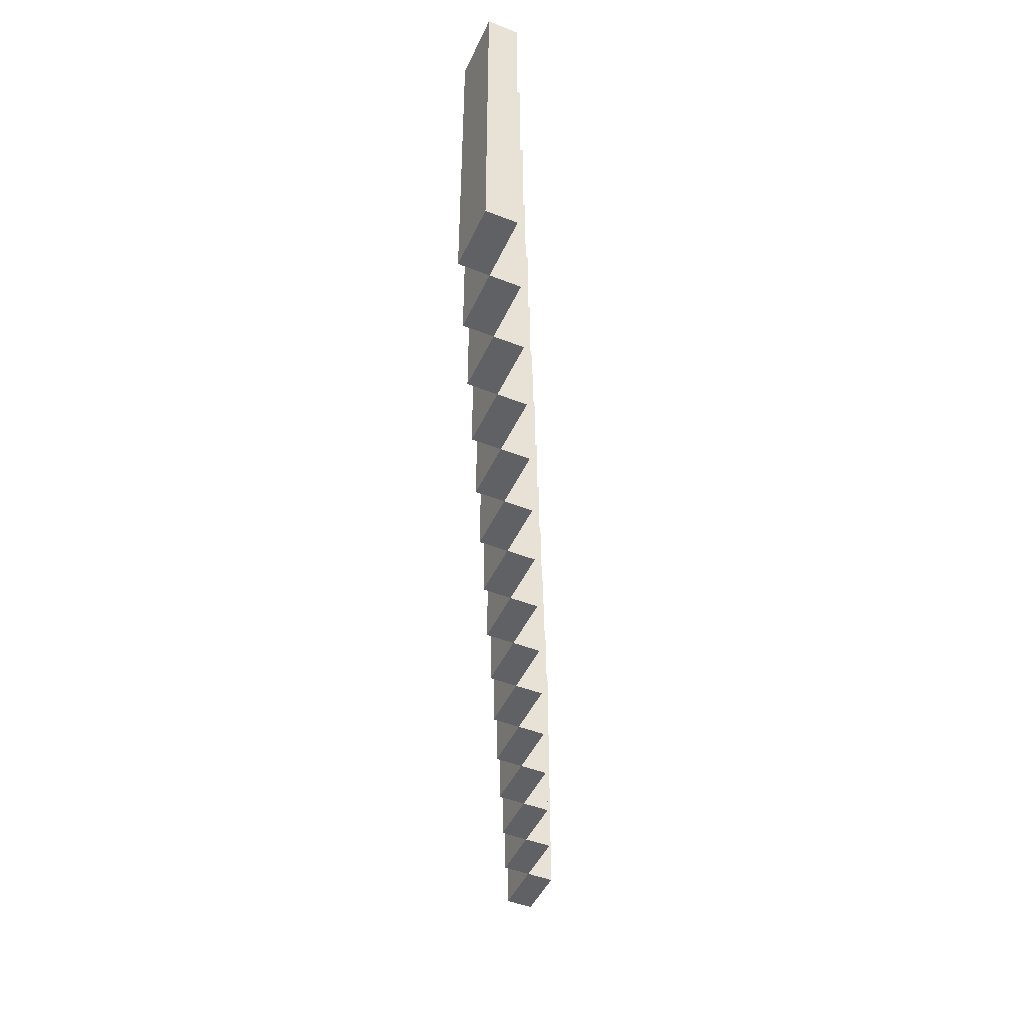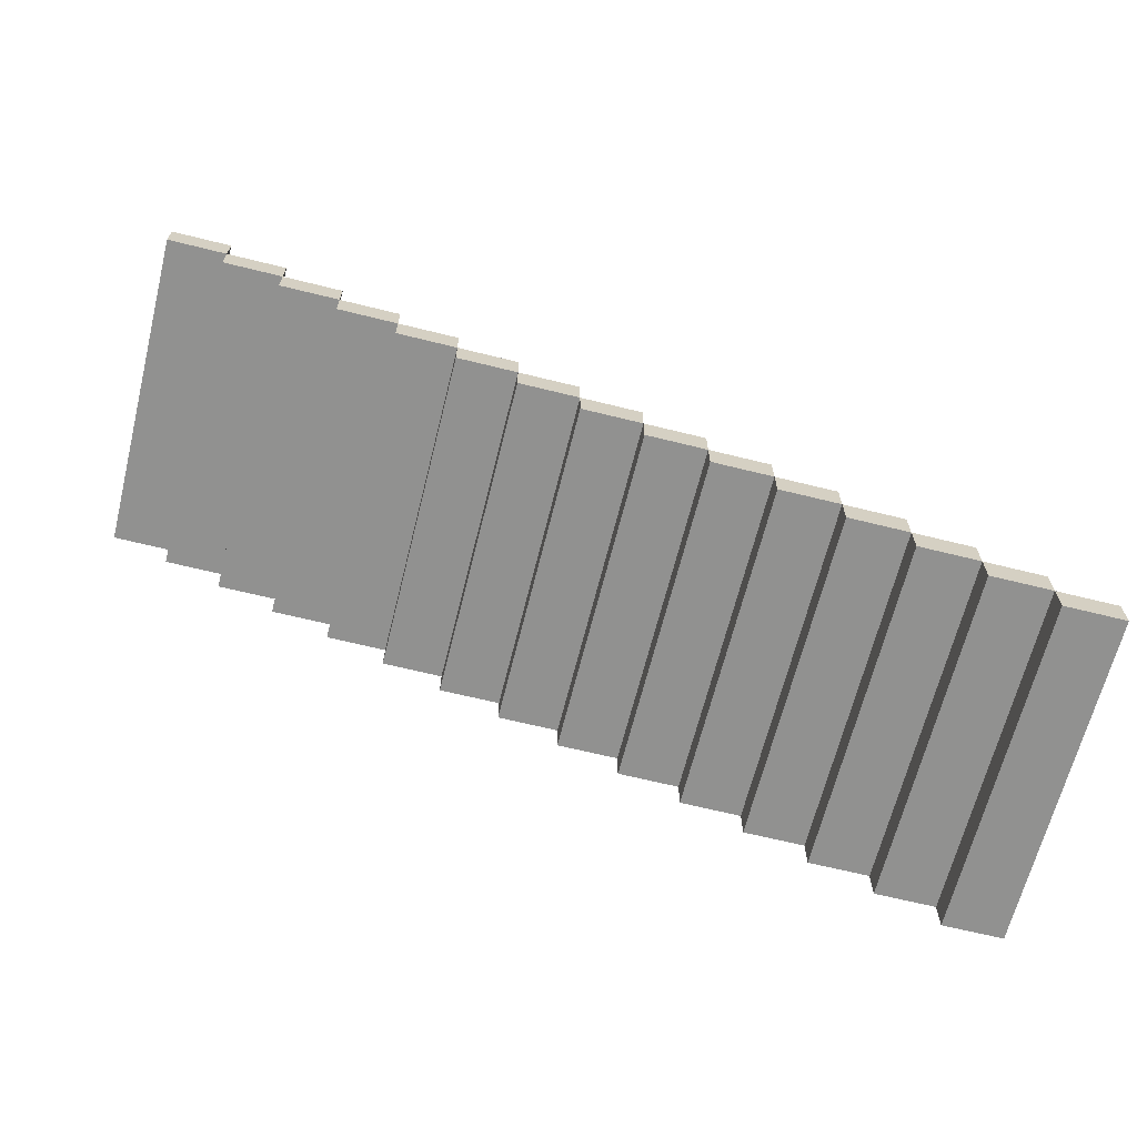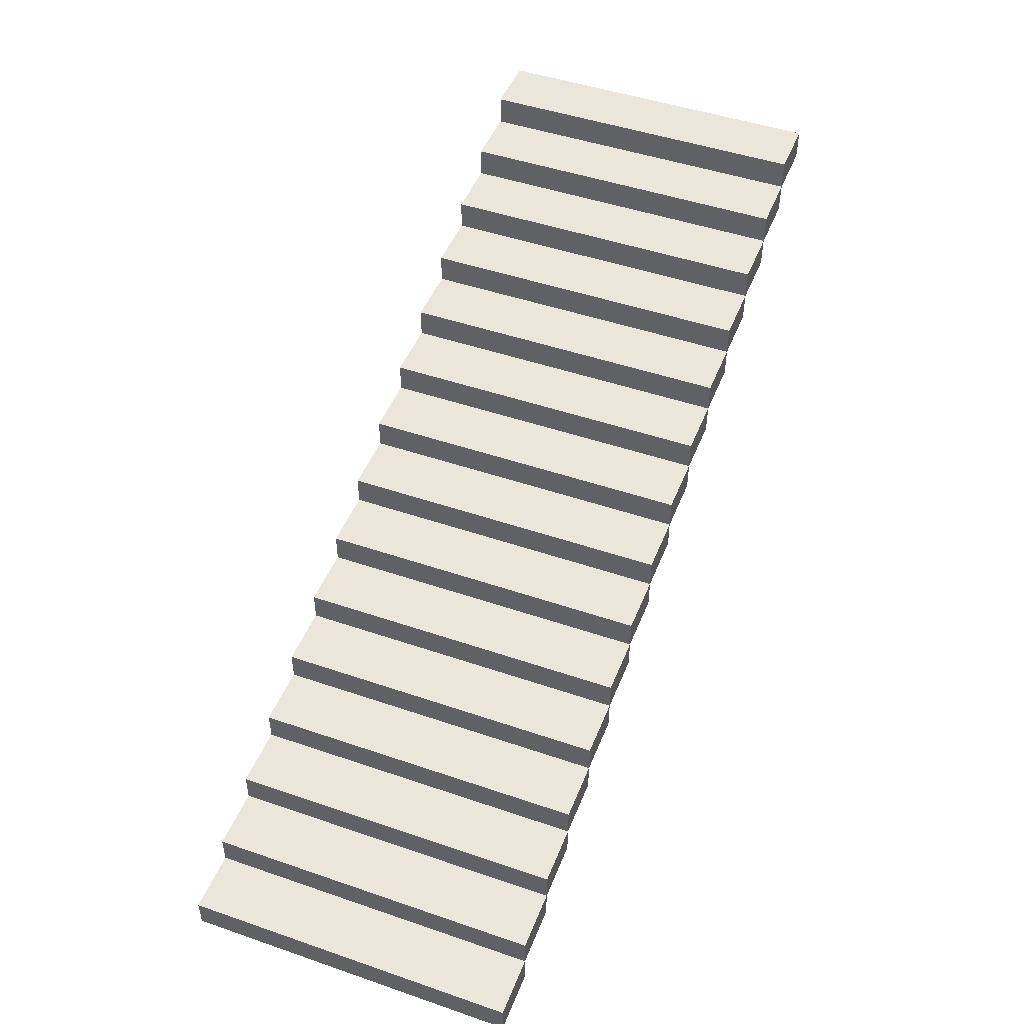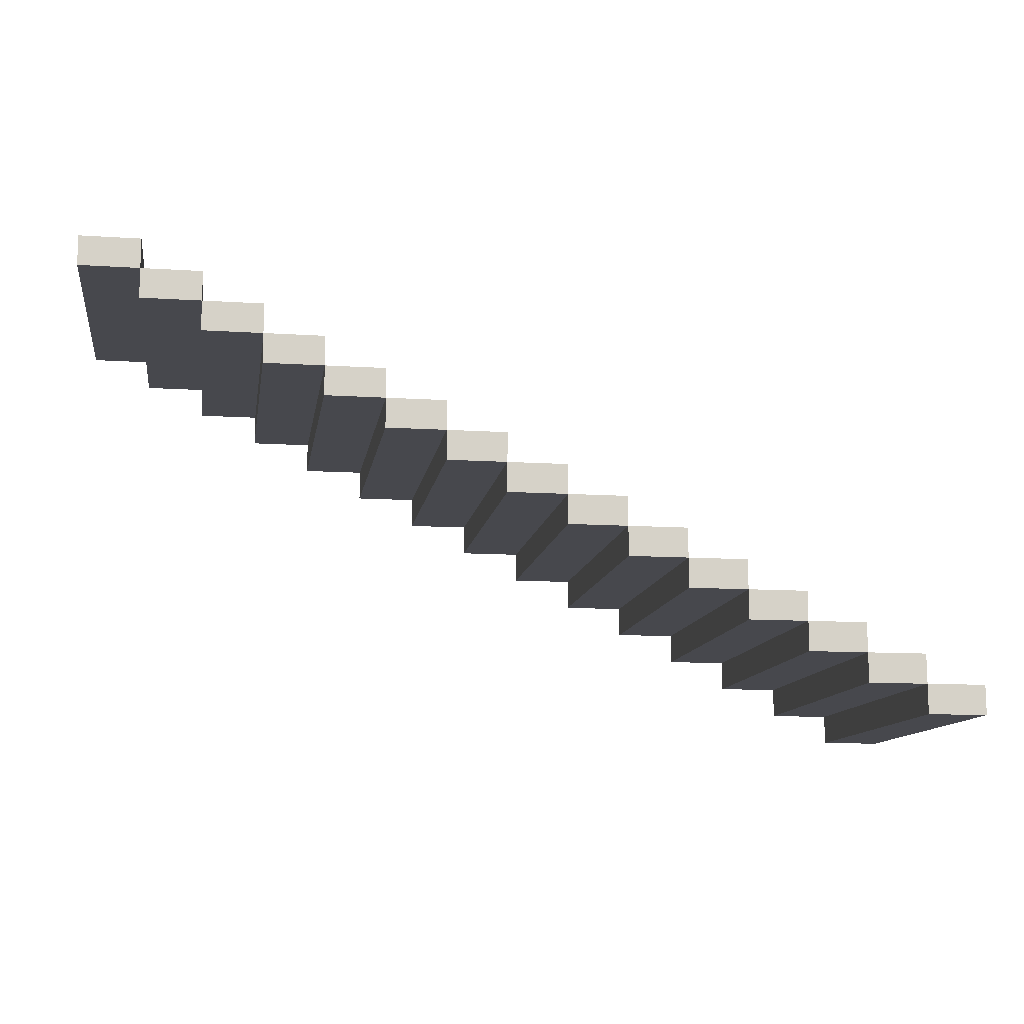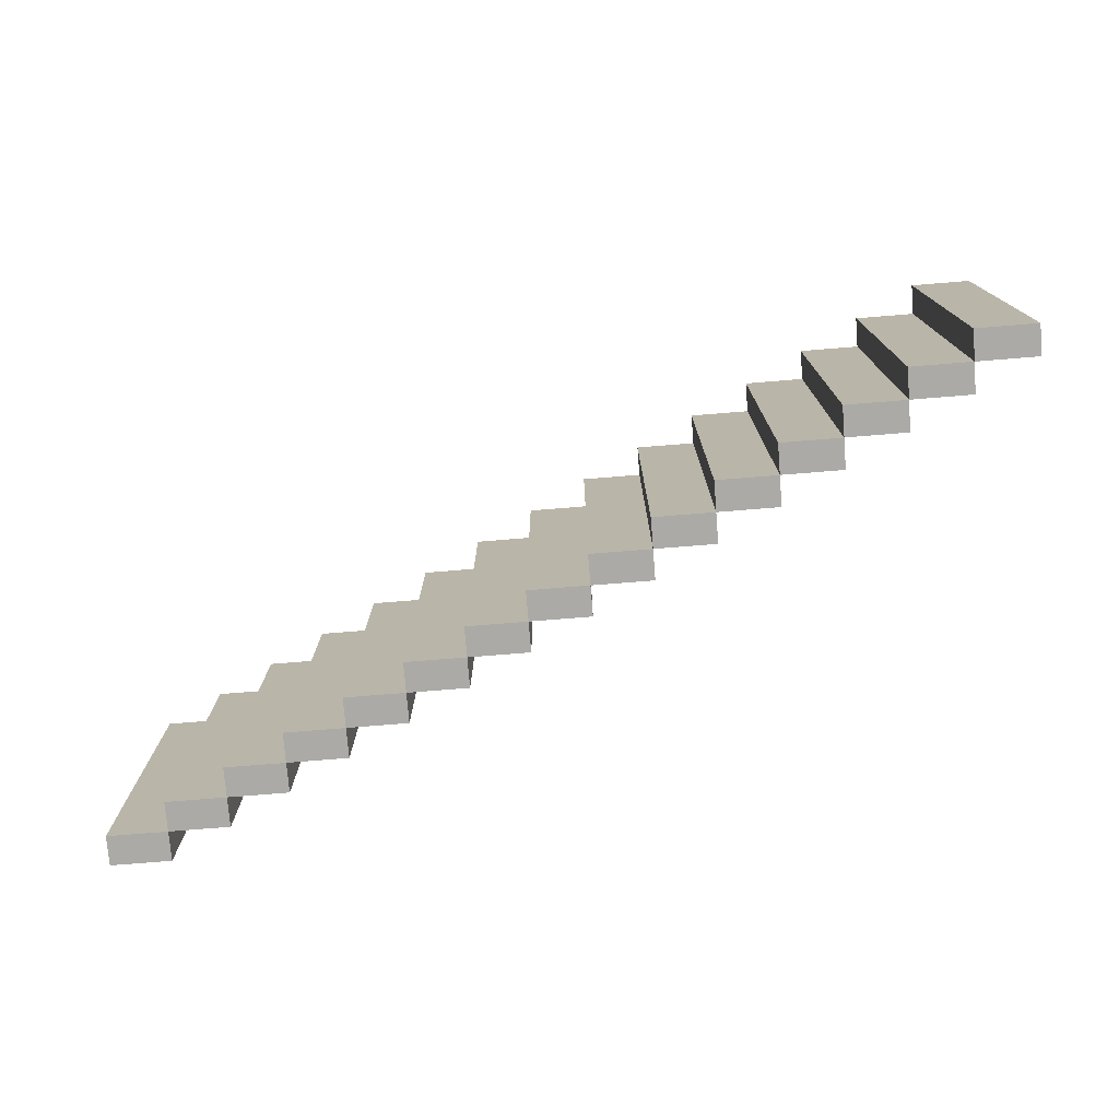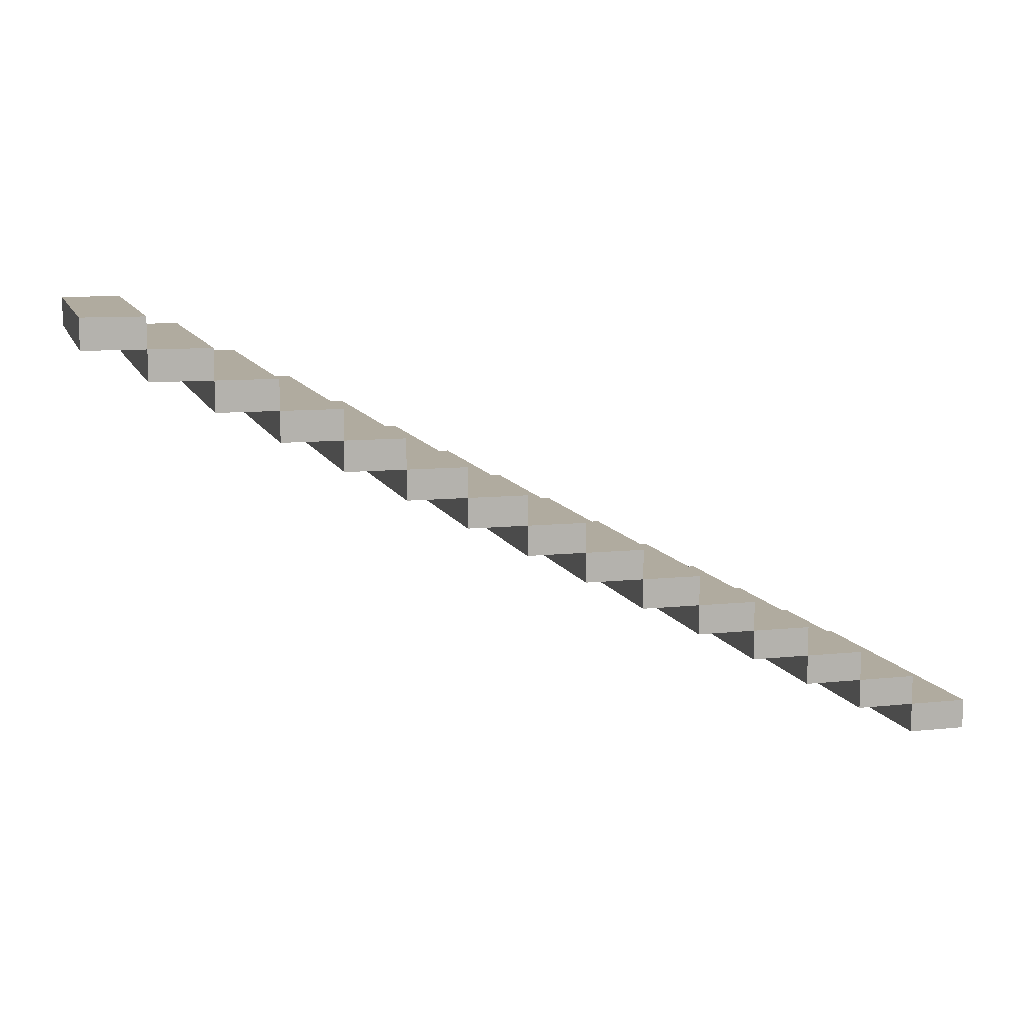
<metadata>
{"format":"obj","ext":"obj","renderer":"f3d","projection":"perspective","resolution":1024,"background":"white","views":[{"elev":-47.1,"azim":-114.0,"up":"+Z"},{"elev":-66.0,"azim":-14.0,"up":"+Y"},{"elev":47.4,"azim":111.2,"up":"+Y"},{"elev":-11.8,"azim":-8.8,"up":"+Y"},{"elev":-75.7,"azim":4.6,"up":"+Z"},{"elev":9.7,"azim":-15.5,"up":"+Y"}]}
</metadata>
<code>
o
v 4.7 2.4 -0.2
v 4.7 2.4 -1.3
v 4.7 2.5 -0.2
v 4.7 2.5 -1.3
v 4.9 2.3 -0.2
v 4.9 2.3 -1.3
v 4.9 2.4 -0.2
v 4.9 2.4 -1.3
v 5.1 2.2 -0.2
v 5.1 2.2 -1.3
v 5.1 2.3 -0.2
v 5.1 2.3 -1.3
v 5.3 2.1 -0.2
v 5.3 2.1 -1.3
v 5.3 2.2 -0.2
v 5.3 2.2 -1.3
v 5.5 2 -0.2
v 5.5 2 -1.3
v 5.5 2.1 -0.2
v 5.5 2.1 -1.3
v 5.7 1.9 -0.2
v 5.7 1.9 -1.3
v 5.7 2 -0.2
v 5.7 2 -1.3
v 5.9 1.8 -0.2
v 5.9 1.8 -1.3
v 5.9 1.9 -0.2
v 5.9 1.9 -1.3
v 6.1 1.7 -0.2
v 6.1 1.7 -1.3
v 6.1 1.8 -0.2
v 6.1 1.8 -1.3
v 6.3 1.6 -0.2
v 6.3 1.6 -1.3
v 6.3 1.7 -0.2
v 6.3 1.7 -1.3
v 6.5 1.5 -0.2
v 6.5 1.5 -1.3
v 6.5 1.6 -0.2
v 6.5 1.6 -1.3
v 6.7 1.4 -0.2
v 6.7 1.4 -1.3
v 6.7 1.5 -0.2
v 6.7 1.5 -1.3
v 6.9 1.3 -0.2
v 6.9 1.3 -1.3
v 6.9 1.4 -0.2
v 6.9 1.4 -1.3
v 7.1 1.2 -0.2
v 7.1 1.2 -1.3
v 7.1 1.3 -0.2
v 7.1 1.3 -1.3
v 7.3 1.1 -0.2
v 7.3 1.1 -1.3
v 7.3 1.2 -0.2
v 7.3 1.2 -1.3
v 7.5 1 -0.2
v 7.5 1 -1.3
v 7.5 1.1 -0.2
v 7.5 1.1 -1.3
v 4.9 2.4 -0.2
v 4.9 2.4 -1.3
v 4.9 2.5 -0.2
v 4.9 2.5 -1.3
v 5.1 2.3 -0.2
v 5.1 2.3 -1.3
v 5.1 2.4 -0.2
v 5.1 2.4 -1.3
v 5.3 2.2 -0.2
v 5.3 2.2 -1.3
v 5.3 2.3 -0.2
v 5.3 2.3 -1.3
v 5.5 2.1 -0.2
v 5.5 2.1 -1.3
v 5.5 2.2 -0.2
v 5.5 2.2 -1.3
v 5.7 2 -0.2
v 5.7 2 -1.3
v 5.7 2.1 -0.2
v 5.7 2.1 -1.3
v 5.9 1.9 -0.2
v 5.9 1.9 -1.3
v 5.9 2 -0.2
v 5.9 2 -1.3
v 6.1 1.8 -0.2
v 6.1 1.8 -1.3
v 6.1 1.9 -0.2
v 6.1 1.9 -1.3
v 6.3 1.7 -0.2
v 6.3 1.7 -1.3
v 6.3 1.8 -0.2
v 6.3 1.8 -1.3
v 6.5 1.6 -0.2
v 6.5 1.6 -1.3
v 6.5 1.7 -0.2
v 6.5 1.7 -1.3
v 6.7 1.5 -0.2
v 6.7 1.5 -1.3
v 6.7 1.6 -0.2
v 6.7 1.6 -1.3
v 6.9 1.4 -0.2
v 6.9 1.4 -1.3
v 6.9 1.5 -0.2
v 6.9 1.5 -1.3
v 7.1 1.3 -0.2
v 7.1 1.3 -1.3
v 7.1 1.4 -0.2
v 7.1 1.4 -1.3
v 7.3 1.2 -0.2
v 7.3 1.2 -1.3
v 7.3 1.3 -0.2
v 7.3 1.3 -1.3
v 7.5 1.1 -0.2
v 7.5 1.1 -1.3
v 7.5 1.2 -0.2
v 7.5 1.2 -1.3
v 7.7 1 -0.2
v 7.7 1 -1.3
v 7.7 1.1 -0.2
v 7.7 1.1 -1.3
v 4.7 2.4 -0.2
v 4.7 2.5 -0.2
v 4.9 2.3 -0.2
v 4.9 2.4 -0.2
v 4.9 2.5 -0.2
v 5.1 2.2 -0.2
v 5.1 2.3 -0.2
v 5.1 2.4 -0.2
v 5.3 2.1 -0.2
v 5.3 2.2 -0.2
v 5.3 2.3 -0.2
v 5.5 2 -0.2
v 5.5 2.1 -0.2
v 5.5 2.2 -0.2
v 5.7 1.9 -0.2
v 5.7 2 -0.2
v 5.7 2.1 -0.2
v 5.9 1.8 -0.2
v 5.9 1.9 -0.2
v 5.9 2 -0.2
v 6.1 1.7 -0.2
v 6.1 1.8 -0.2
v 6.1 1.9 -0.2
v 6.3 1.6 -0.2
v 6.3 1.7 -0.2
v 6.3 1.8 -0.2
v 6.5 1.5 -0.2
v 6.5 1.6 -0.2
v 6.5 1.7 -0.2
v 6.7 1.4 -0.2
v 6.7 1.5 -0.2
v 6.7 1.6 -0.2
v 6.9 1.3 -0.2
v 6.9 1.4 -0.2
v 6.9 1.5 -0.2
v 7.1 1.2 -0.2
v 7.1 1.3 -0.2
v 7.1 1.4 -0.2
v 7.3 1.1 -0.2
v 7.3 1.2 -0.2
v 7.3 1.3 -0.2
v 7.5 1 -0.2
v 7.5 1.1 -0.2
v 7.5 1.2 -0.2
v 7.7 1 -0.2
v 7.7 1.1 -0.2
v 4.7 2.4 -1.3
v 4.7 2.5 -1.3
v 4.9 2.3 -1.3
v 4.9 2.4 -1.3
v 4.9 2.5 -1.3
v 5.1 2.2 -1.3
v 5.1 2.3 -1.3
v 5.1 2.4 -1.3
v 5.3 2.1 -1.3
v 5.3 2.2 -1.3
v 5.3 2.3 -1.3
v 5.5 2 -1.3
v 5.5 2.1 -1.3
v 5.5 2.2 -1.3
v 5.7 1.9 -1.3
v 5.7 2 -1.3
v 5.7 2.1 -1.3
v 5.9 1.8 -1.3
v 5.9 1.9 -1.3
v 5.9 2 -1.3
v 6.1 1.7 -1.3
v 6.1 1.8 -1.3
v 6.1 1.9 -1.3
v 6.3 1.6 -1.3
v 6.3 1.7 -1.3
v 6.3 1.8 -1.3
v 6.5 1.5 -1.3
v 6.5 1.6 -1.3
v 6.5 1.7 -1.3
v 6.7 1.4 -1.3
v 6.7 1.5 -1.3
v 6.7 1.6 -1.3
v 6.9 1.3 -1.3
v 6.9 1.4 -1.3
v 6.9 1.5 -1.3
v 7.1 1.2 -1.3
v 7.1 1.3 -1.3
v 7.1 1.4 -1.3
v 7.3 1.1 -1.3
v 7.3 1.2 -1.3
v 7.3 1.3 -1.3
v 7.5 1 -1.3
v 7.5 1.1 -1.3
v 7.5 1.2 -1.3
v 7.7 1 -1.3
v 7.7 1.1 -1.3
v 7.5 1 -0.2
v 7.7 1 -0.2
v 7.5 1 -1.3
v 7.7 1 -1.3
v 7.3 1.1 -0.2
v 7.5 1.1 -0.2
v 7.3 1.1 -1.3
v 7.5 1.1 -1.3
v 7.1 1.2 -0.2
v 7.3 1.2 -0.2
v 7.1 1.2 -1.3
v 7.3 1.2 -1.3
v 6.9 1.3 -0.2
v 7.1 1.3 -0.2
v 6.9 1.3 -1.3
v 7.1 1.3 -1.3
v 6.7 1.4 -0.2
v 6.9 1.4 -0.2
v 6.7 1.4 -1.3
v 6.9 1.4 -1.3
v 6.5 1.5 -0.2
v 6.7 1.5 -0.2
v 6.5 1.5 -1.3
v 6.7 1.5 -1.3
v 6.3 1.6 -0.2
v 6.5 1.6 -0.2
v 6.3 1.6 -1.3
v 6.5 1.6 -1.3
v 6.1 1.7 -0.2
v 6.3 1.7 -0.2
v 6.1 1.7 -1.3
v 6.3 1.7 -1.3
v 5.9 1.8 -0.2
v 6.1 1.8 -0.2
v 5.9 1.8 -1.3
v 6.1 1.8 -1.3
v 5.7 1.9 -0.2
v 5.9 1.9 -0.2
v 5.7 1.9 -1.3
v 5.9 1.9 -1.3
v 5.5 2 -0.2
v 5.7 2 -0.2
v 5.5 2 -1.3
v 5.7 2 -1.3
v 5.3 2.1 -0.2
v 5.5 2.1 -0.2
v 5.3 2.1 -1.3
v 5.5 2.1 -1.3
v 5.1 2.2 -0.2
v 5.3 2.2 -0.2
v 5.1 2.2 -1.3
v 5.3 2.2 -1.3
v 4.9 2.3 -0.2
v 5.1 2.3 -0.2
v 4.9 2.3 -1.3
v 5.1 2.3 -1.3
v 4.7 2.4 -0.2
v 4.9 2.4 -0.2
v 4.7 2.4 -1.3
v 4.9 2.4 -1.3
v 7.5 1.1 -0.2
v 7.7 1.1 -0.2
v 7.5 1.1 -1.3
v 7.7 1.1 -1.3
v 7.3 1.2 -0.2
v 7.5 1.2 -0.2
v 7.3 1.2 -1.3
v 7.5 1.2 -1.3
v 7.1 1.3 -0.2
v 7.3 1.3 -0.2
v 7.1 1.3 -1.3
v 7.3 1.3 -1.3
v 6.9 1.4 -0.2
v 7.1 1.4 -0.2
v 6.9 1.4 -1.3
v 7.1 1.4 -1.3
v 6.7 1.5 -0.2
v 6.9 1.5 -0.2
v 6.7 1.5 -1.3
v 6.9 1.5 -1.3
v 6.5 1.6 -0.2
v 6.7 1.6 -0.2
v 6.5 1.6 -1.3
v 6.7 1.6 -1.3
v 6.3 1.7 -0.2
v 6.5 1.7 -0.2
v 6.3 1.7 -1.3
v 6.5 1.7 -1.3
v 6.1 1.8 -0.2
v 6.3 1.8 -0.2
v 6.1 1.8 -1.3
v 6.3 1.8 -1.3
v 5.9 1.9 -0.2
v 6.1 1.9 -0.2
v 5.9 1.9 -1.3
v 6.1 1.9 -1.3
v 5.7 2 -0.2
v 5.9 2 -0.2
v 5.7 2 -1.3
v 5.9 2 -1.3
v 5.5 2.1 -0.2
v 5.7 2.1 -0.2
v 5.5 2.1 -1.3
v 5.7 2.1 -1.3
v 5.3 2.2 -0.2
v 5.5 2.2 -0.2
v 5.3 2.2 -1.3
v 5.5 2.2 -1.3
v 5.1 2.3 -0.2
v 5.3 2.3 -0.2
v 5.1 2.3 -1.3
v 5.3 2.3 -1.3
v 4.9 2.4 -0.2
v 5.1 2.4 -0.2
v 4.9 2.4 -1.3
v 5.1 2.4 -1.3
v 4.7 2.5 -0.2
v 4.9 2.5 -0.2
v 4.7 2.5 -1.3
v 4.9 2.5 -1.3
f 3 2 1
f 4 2 3
f 7 6 5
f 8 6 7
f 11 10 9
f 12 10 11
f 15 14 13
f 16 14 15
f 19 18 17
f 20 18 19
f 23 22 21
f 24 22 23
f 27 26 25
f 28 26 27
f 31 30 29
f 32 30 31
f 35 34 33
f 36 34 35
f 39 38 37
f 40 38 39
f 43 42 41
f 44 42 43
f 47 46 45
f 48 46 47
f 51 50 49
f 52 50 51
f 55 54 53
f 56 54 55
f 59 58 57
f 60 58 59
f 61 62 63
f 63 62 64
f 65 66 67
f 67 66 68
f 69 70 71
f 71 70 72
f 73 74 75
f 75 74 76
f 77 78 79
f 79 78 80
f 81 82 83
f 83 82 84
f 85 86 87
f 87 86 88
f 89 90 91
f 91 90 92
f 93 94 95
f 95 94 96
f 97 98 99
f 99 98 100
f 101 102 103
f 103 102 104
f 105 106 107
f 107 106 108
f 109 110 111
f 111 110 112
f 113 114 115
f 115 114 116
f 117 118 119
f 119 118 120
f 124 122 121
f 125 122 124
f 127 124 123
f 128 124 127
f 130 127 126
f 131 127 130
f 133 130 129
f 134 130 133
f 136 133 132
f 137 133 136
f 139 136 135
f 140 136 139
f 142 139 138
f 143 139 142
f 145 142 141
f 146 142 145
f 148 145 144
f 149 145 148
f 151 148 147
f 152 148 151
f 154 151 150
f 155 151 154
f 157 154 153
f 158 154 157
f 160 157 156
f 161 157 160
f 163 160 159
f 164 160 163
f 165 163 162
f 166 163 165
f 167 168 170
f 170 168 171
f 169 170 173
f 173 170 174
f 172 173 176
f 176 173 177
f 175 176 179
f 179 176 180
f 178 179 182
f 182 179 183
f 181 182 185
f 185 182 186
f 184 185 188
f 188 185 189
f 187 188 191
f 191 188 192
f 190 191 194
f 194 191 195
f 193 194 197
f 197 194 198
f 196 197 200
f 200 197 201
f 199 200 203
f 203 200 204
f 202 203 206
f 206 203 207
f 205 206 209
f 209 206 210
f 208 209 211
f 211 209 212
f 215 214 213
f 216 214 215
f 219 218 217
f 220 218 219
f 223 222 221
f 224 222 223
f 227 226 225
f 228 226 227
f 231 230 229
f 232 230 231
f 235 234 233
f 236 234 235
f 239 238 237
f 240 238 239
f 243 242 241
f 244 242 243
f 247 246 245
f 248 246 247
f 251 250 249
f 252 250 251
f 255 254 253
f 256 254 255
f 259 258 257
f 260 258 259
f 263 262 261
f 264 262 263
f 267 266 265
f 268 266 267
f 271 270 269
f 272 270 271
f 273 274 275
f 275 274 276
f 277 278 279
f 279 278 280
f 281 282 283
f 283 282 284
f 285 286 287
f 287 286 288
f 289 290 291
f 291 290 292
f 293 294 295
f 295 294 296
f 297 298 299
f 299 298 300
f 301 302 303
f 303 302 304
f 305 306 307
f 307 306 308
f 309 310 311
f 311 310 312
f 313 314 315
f 315 314 316
f 317 318 319
f 319 318 320
f 321 322 323
f 323 322 324
f 325 326 327
f 327 326 328
f 329 330 331
f 331 330 332

</code>
